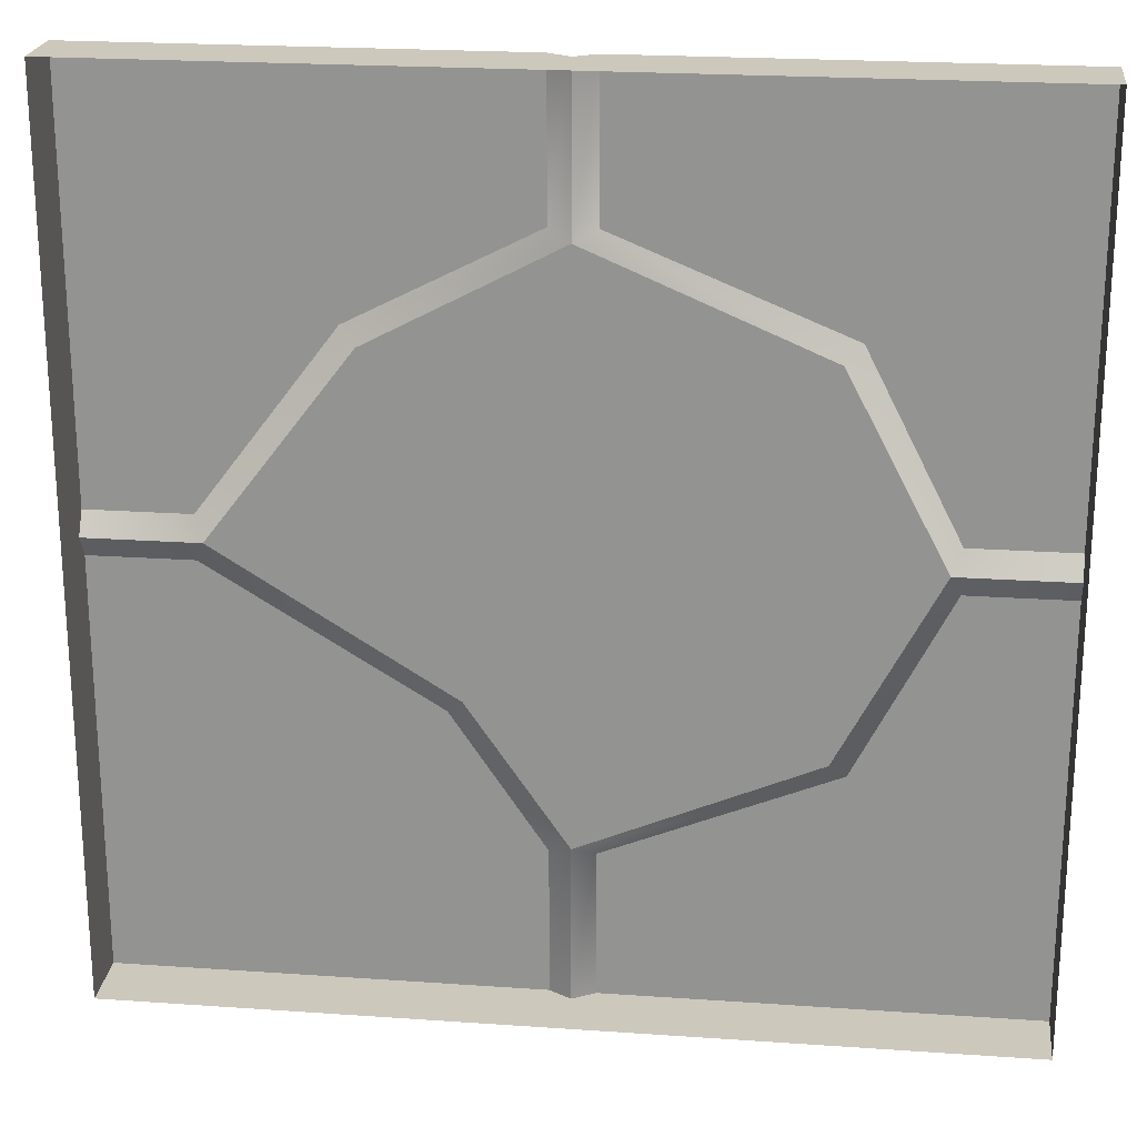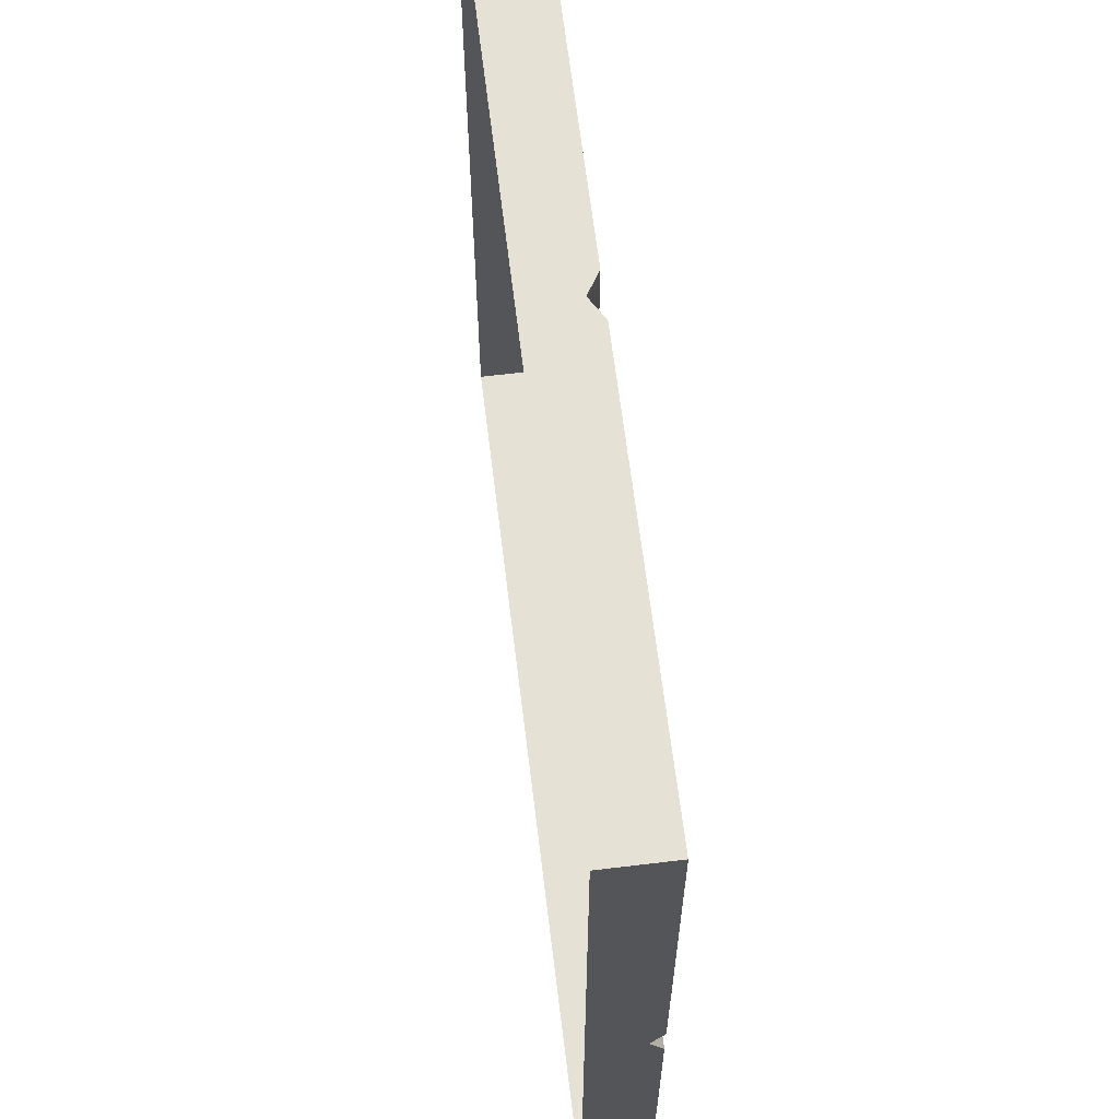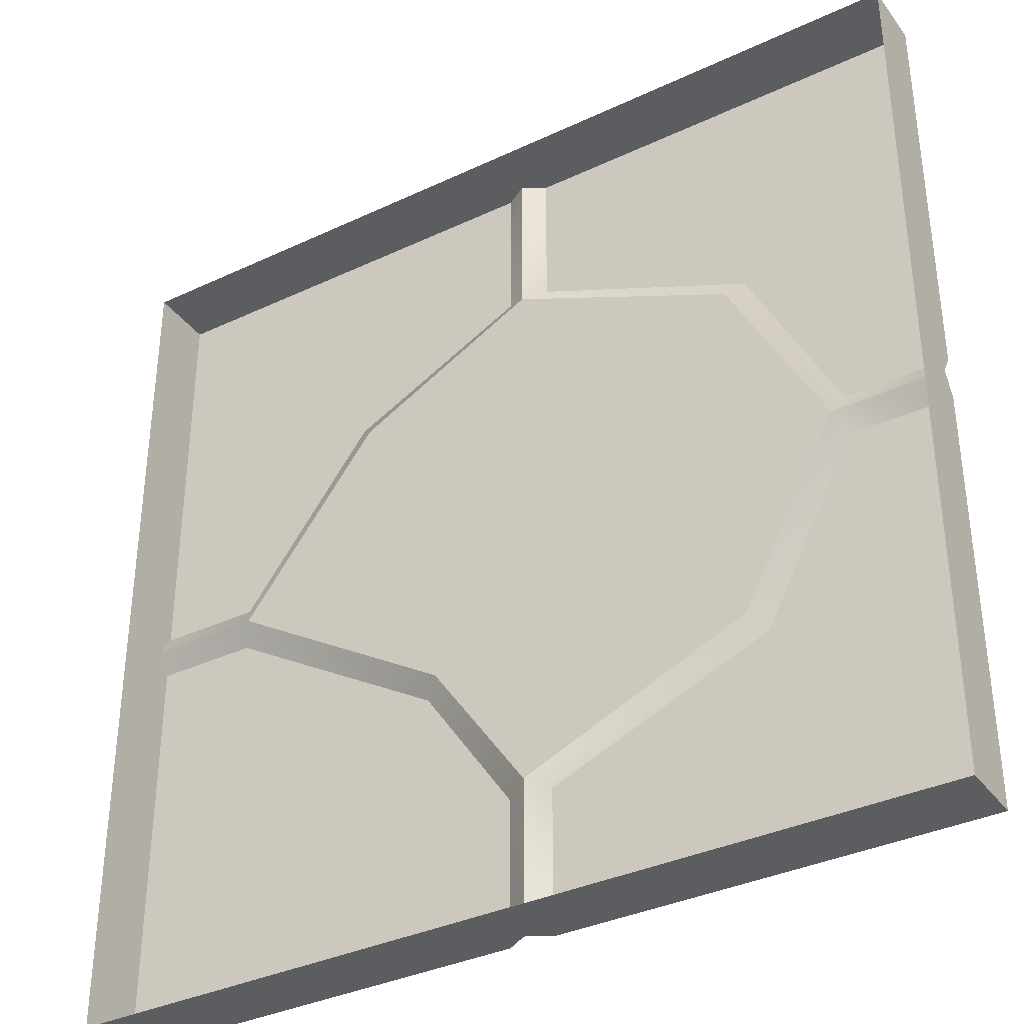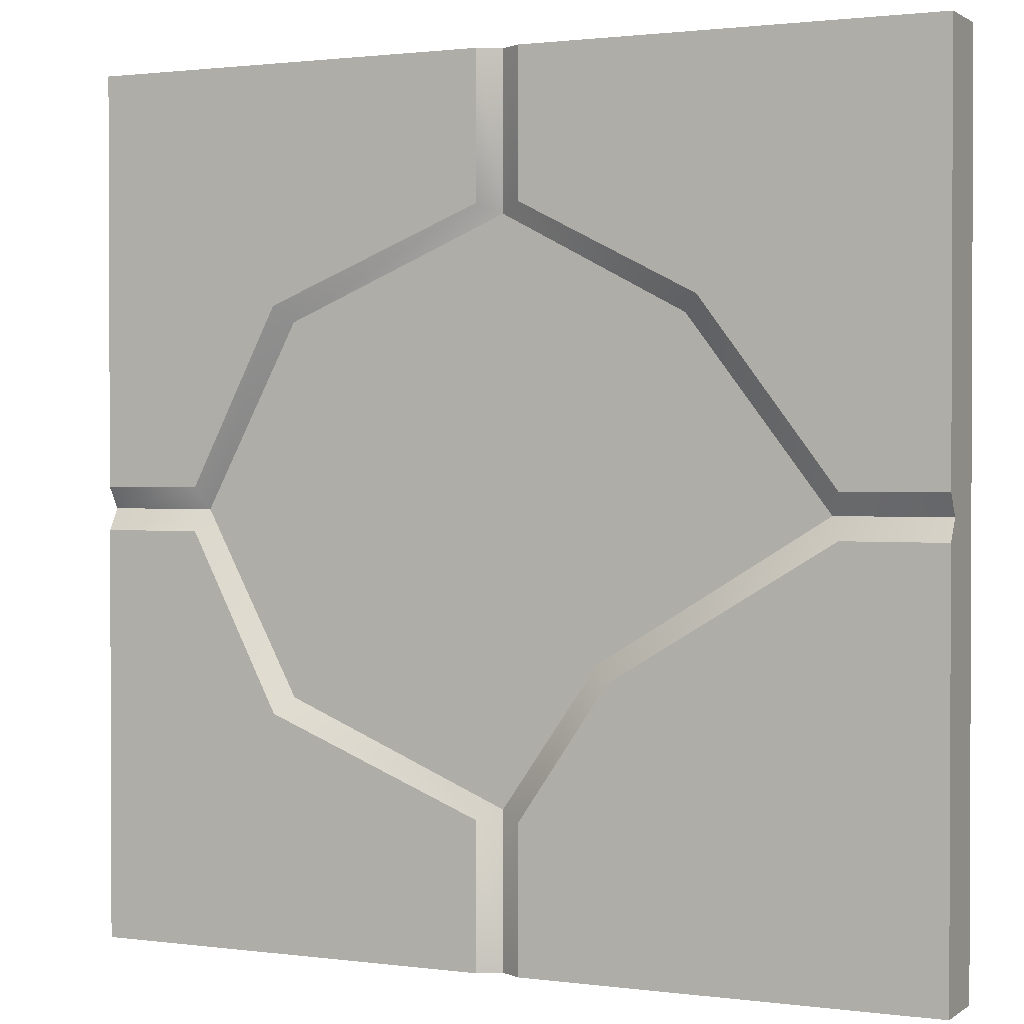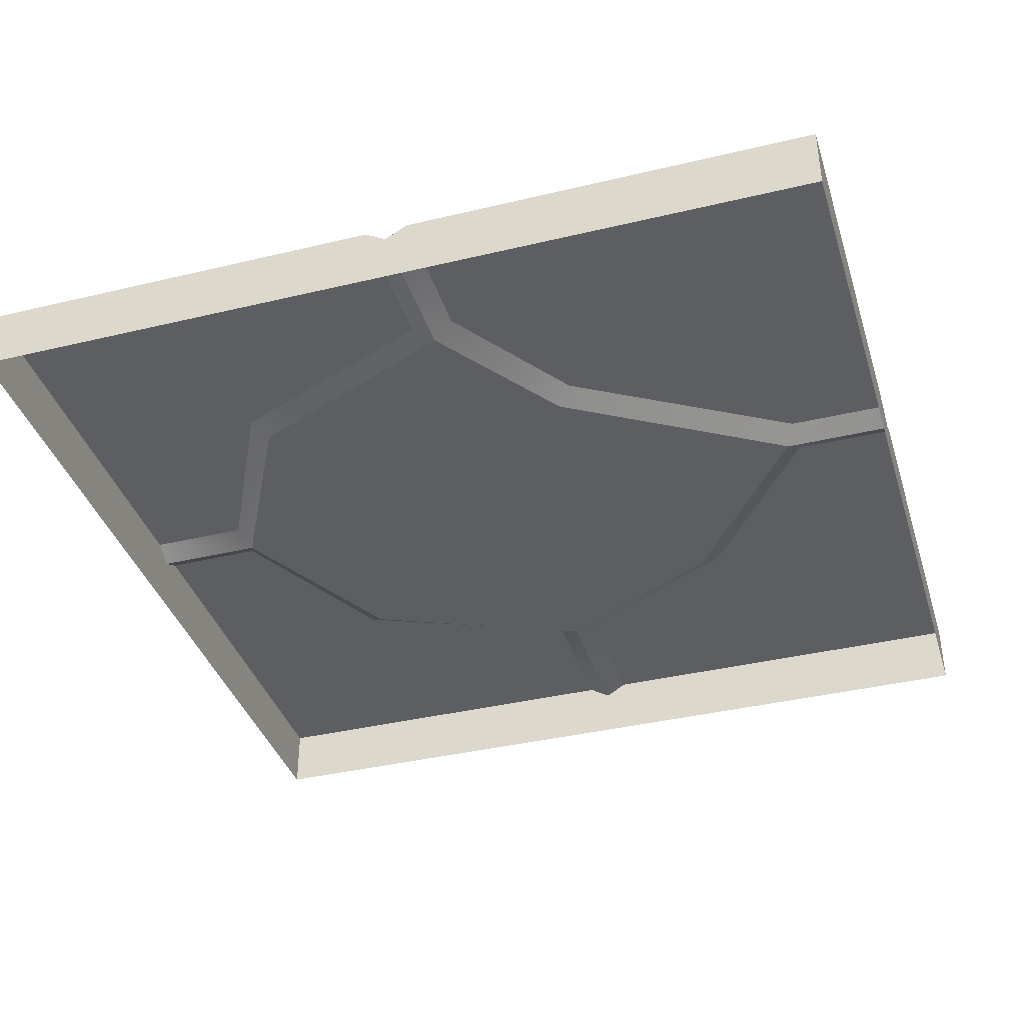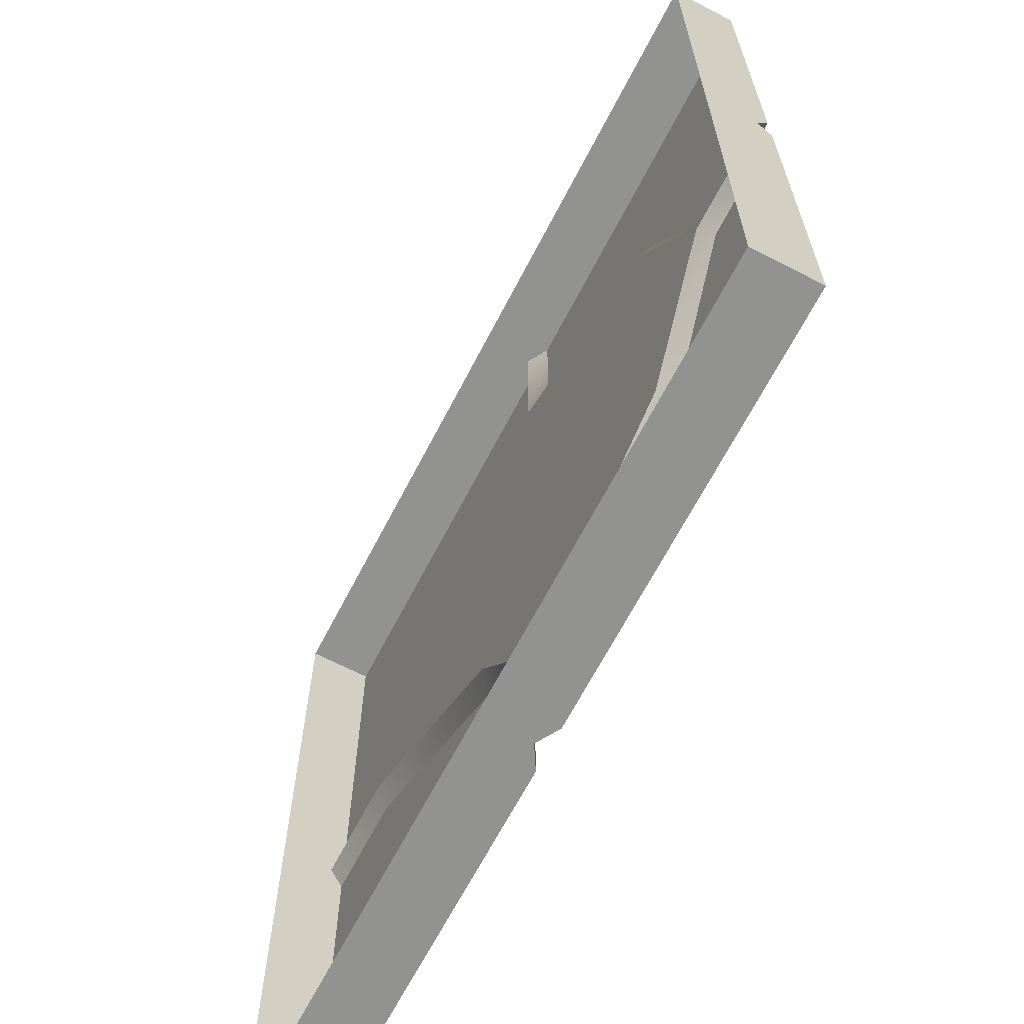
<metadata>
{"format":"obj","ext":"obj","renderer":"f3d","projection":"perspective","resolution":1024,"background":"white","views":[{"elev":22.2,"azim":6.9,"up":"+Z"},{"elev":64.3,"azim":83.1,"up":"+Z"},{"elev":-36.1,"azim":31.6,"up":"+Z"},{"elev":1.3,"azim":-154.4,"up":"+Z"},{"elev":-38.1,"azim":-163.1,"up":"+Y"},{"elev":-66.3,"azim":62.6,"up":"+Z"}]}
</metadata>
<code>
o floor_tile_small_broken_B
v 1 0.05 -1
v -1 0.05 -1
v -1 0.05 1
v 1 0.05 1
v 0.05 0.05 -0.6672
v -0.05 0.05 -0.6672
v 0 0.02 -0.6446
v 0.7672 0.05 -0.05
v 0.7672 0.05 0.05
v 0.7446 0.02 0
v 0.05 0.05 0.6672
v -0.05 0.05 0.6672
v -0 0.02 0.6446
v -0.7672 0.05 -0.05
v -0.7672 0.05 0.05
v -0.7446 0.02 -0
v -0.05 0.05 -1
v 0.05 0.05 -1
v 0 0.02 -1
v 1 0.05 -0.05
v 1 0.05 0.05
v 1 0.02 0
v 0.05 0.05 1
v -0.05 0.05 1
v 0 0.02 1
v -1 0.05 0.05
v -1 0.05 -0.05
v -1 0.02 0
v 1 -0.1 -1
v -1 -0.1 -1
v -1 -0.1 1
v 1 -0.1 1
v -0.4223 0.02 0.4223
v 0.5586 0.05 -0.4586
v -0.4586 0.05 0.4586
v 0.5223 0.02 -0.4223
v 0.5223 0.02 0.4223
v 0.5586 0.05 0.4586
v -0.2586 0.05 -0.3586
v -0.2223 0.02 -0.3223
v 0.1 0.02 -0.05
f 38 23 4
f 3 24 35
f 39 17 2
f 36 10 8 34
f 38 9 10 37
f 41 40 16
f 40 7 6 39
f 35 12 13 33
f 17 6 7 19
f 19 7 5 18
f 9 21 22 10
f 10 22 20 8
f 12 24 25 13
f 13 25 23 11
f 26 15 16 28
f 28 16 14 27
f 34 20 1
f 26 28 31 3
f 23 25 32 4
f 28 30 31
f 24 3 31 25
f 20 22 29 1
f 25 31 32
f 22 21 4 32
f 17 19 30 2
f 19 18 1 29
f 28 27 2 30
f 22 32 29
f 34 8 20
f 38 11 23
f 35 15 26
f 39 6 17
f 19 29 30
f 21 38 4
f 5 34 18
f 15 35 33 16
f 41 33 13
f 7 36 34 5
f 10 36 41
f 14 39 27
f 9 38 21
f 16 40 39 14
f 7 40 41
f 11 38 37 13
f 27 39 2
f 12 35 24
f 18 34 1
f 26 3 35
f 33 41 16
f 37 10 41
f 36 7 41
f 37 41 13

</code>
